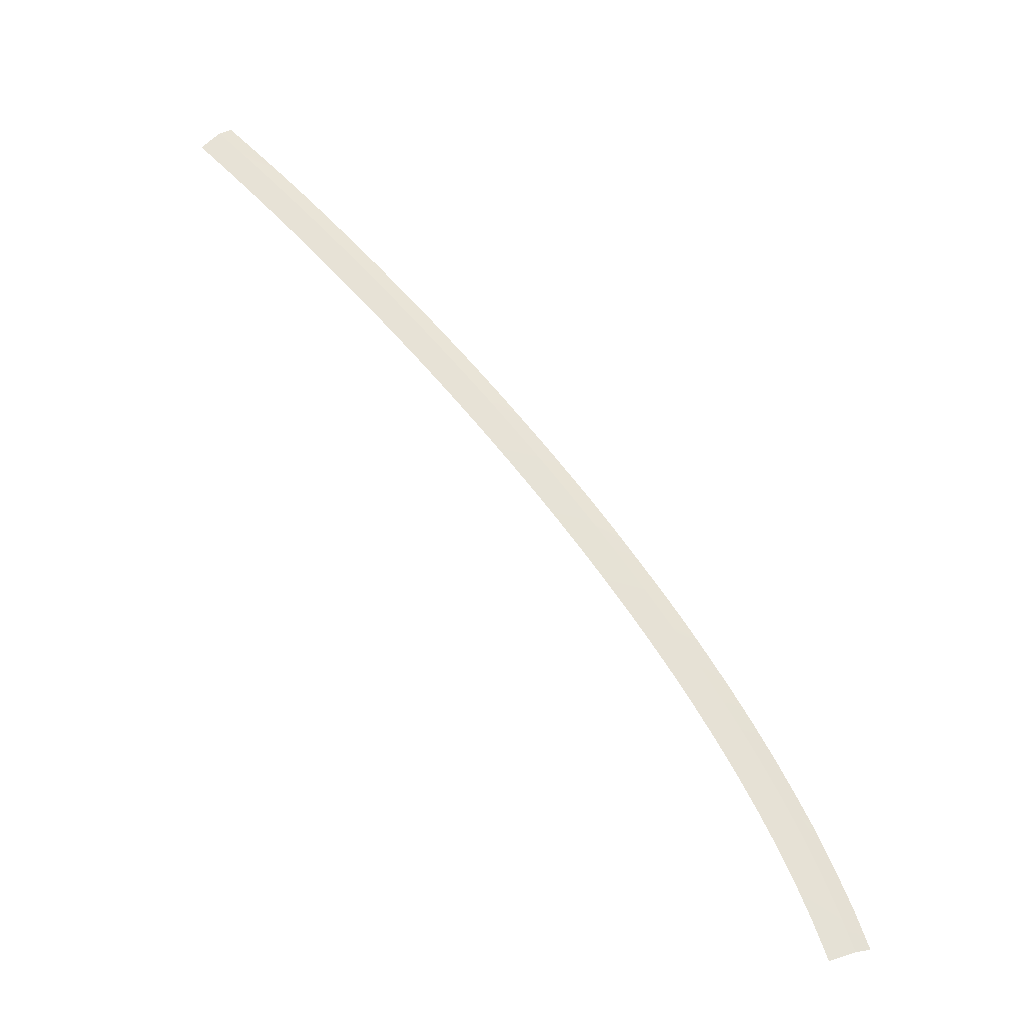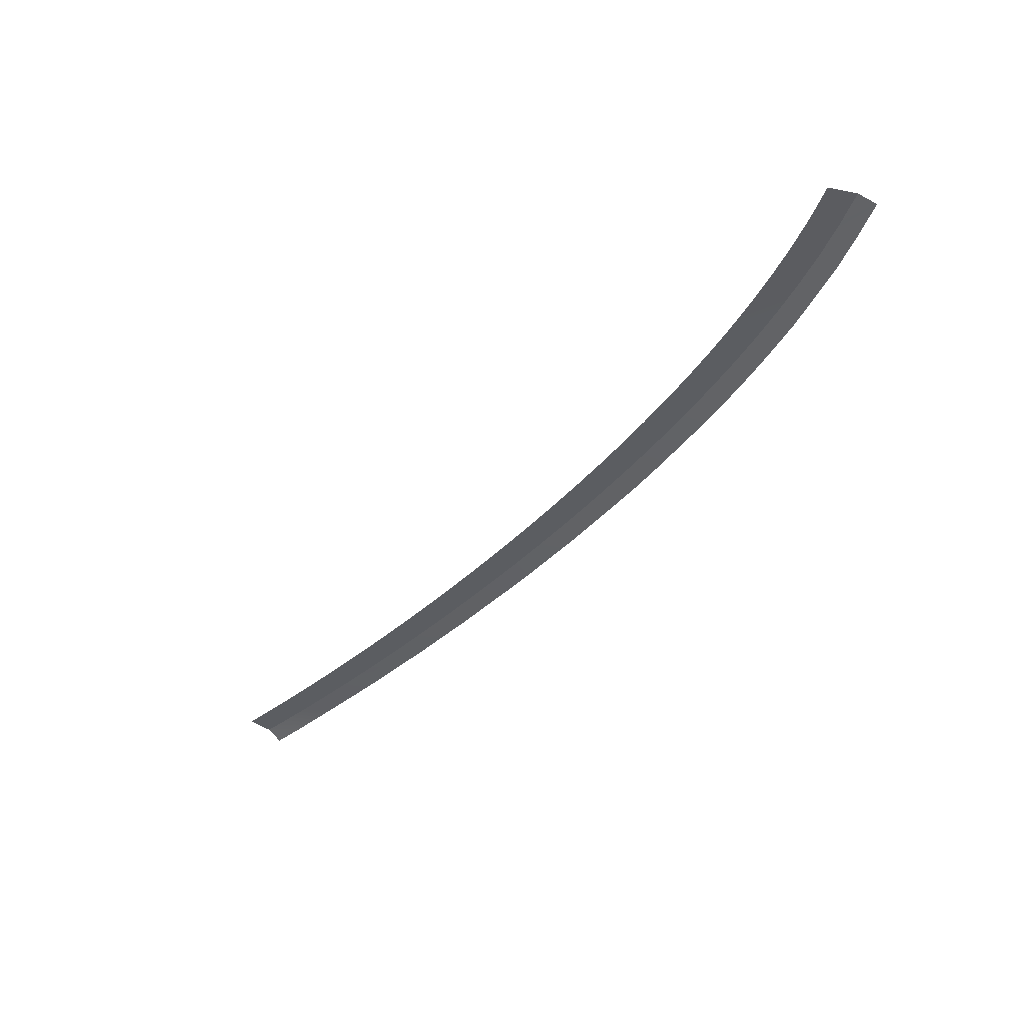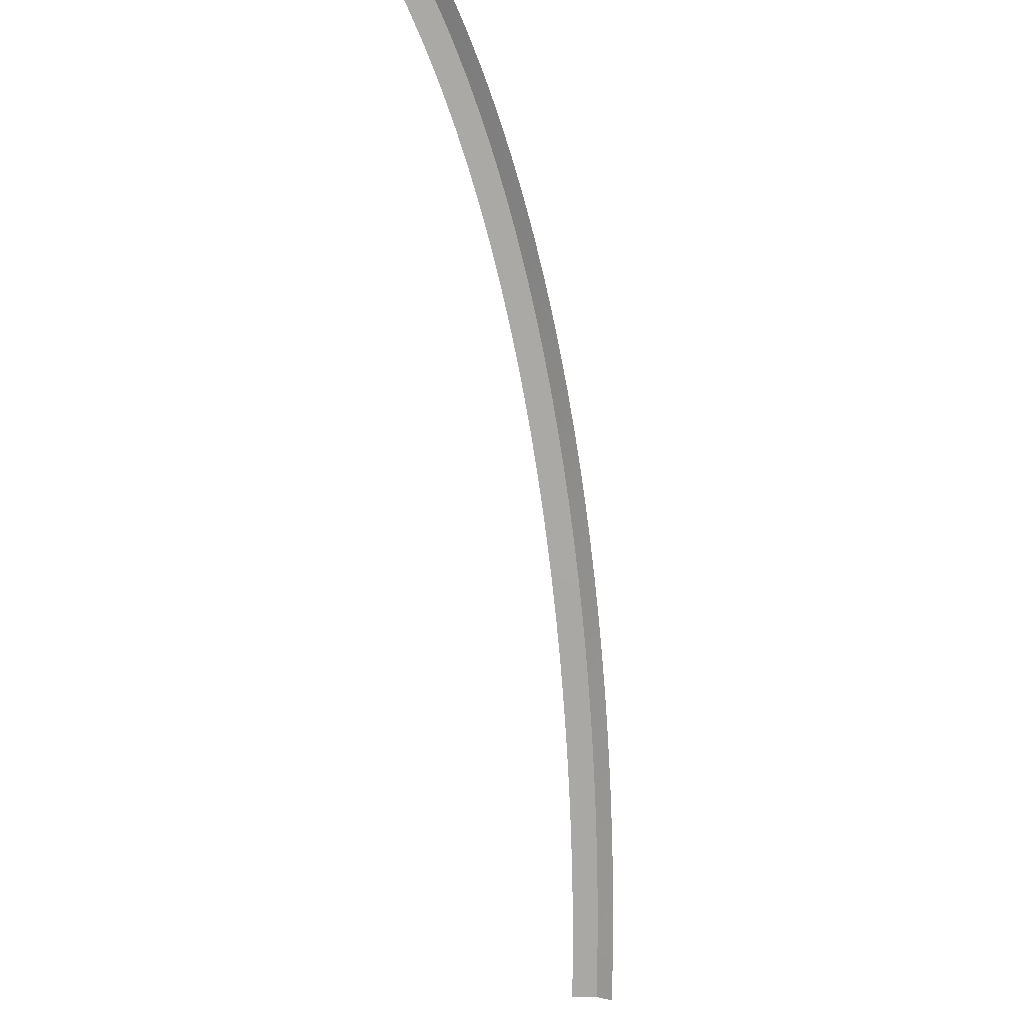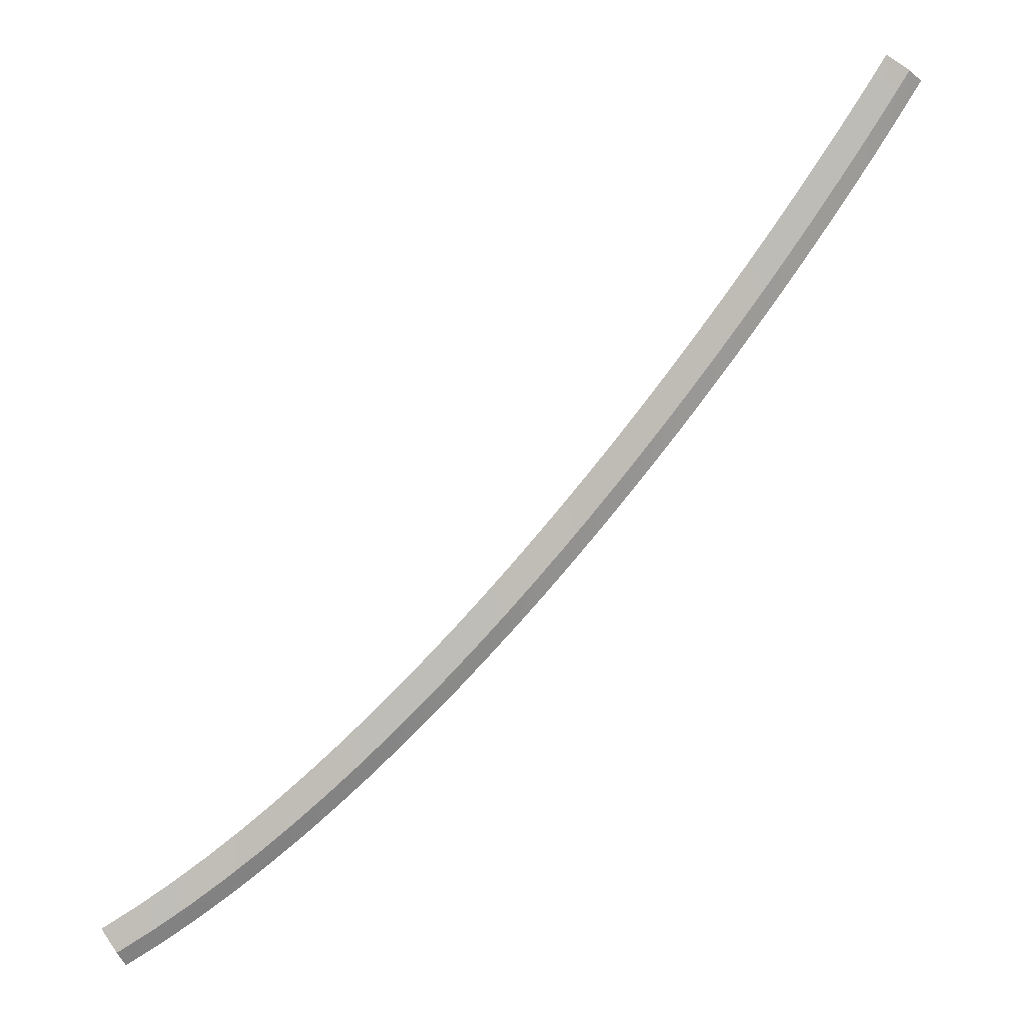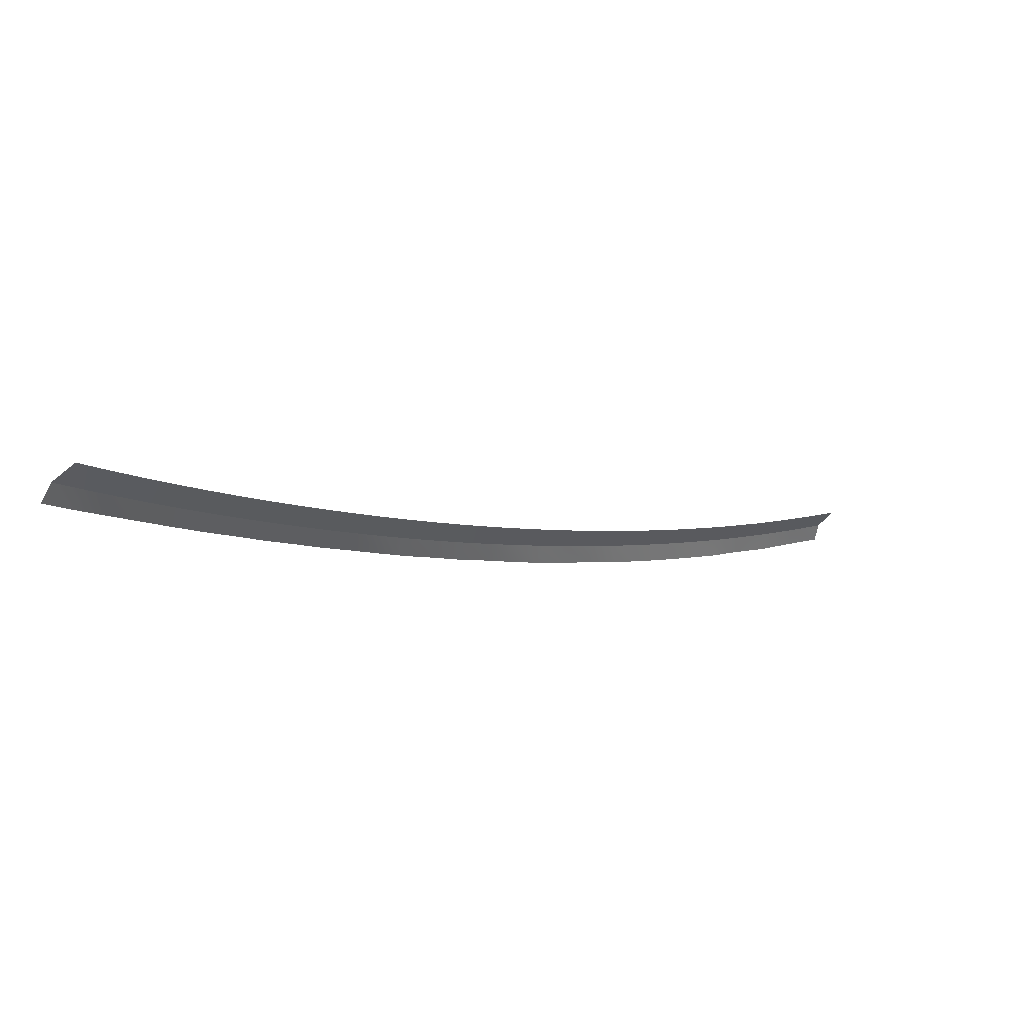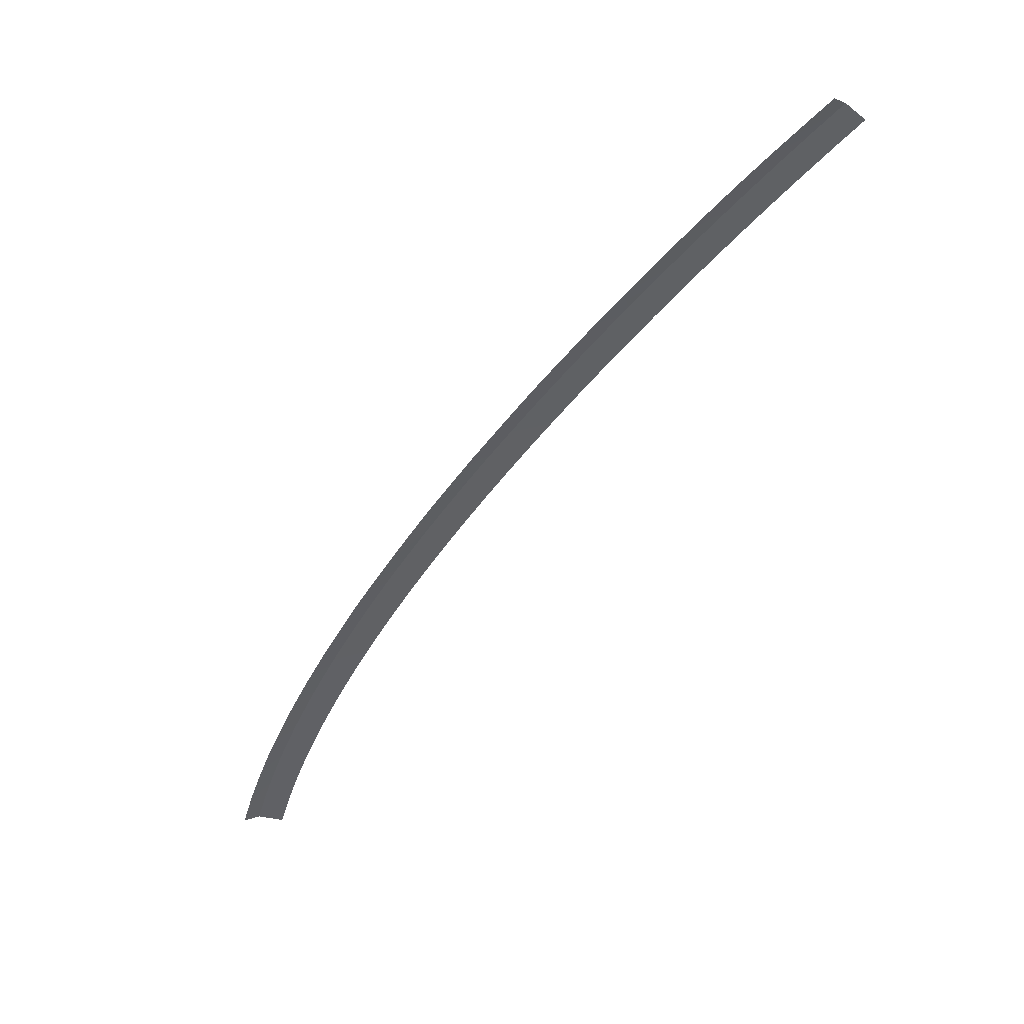
<metadata>
{"format":"obj","ext":"obj","renderer":"f3d","projection":"perspective","resolution":1024,"background":"white","views":[{"elev":61.2,"azim":102.6,"up":"+Y"},{"elev":-39.4,"azim":106.4,"up":"+Y"},{"elev":-79.5,"azim":147.8,"up":"+Y"},{"elev":2.1,"azim":171.4,"up":"+Z"},{"elev":69.4,"azim":-28.0,"up":"+Z"},{"elev":-44.2,"azim":-73.9,"up":"+Y"}]}
</metadata>
<code>
g SCutL13
v -886.8 56.67 171.6
v -886.8 56.67 171.6
v -883.8 56.67 173.4
v -883.8 56.67 173.4
v -888.6 55.59 170.5
v -888.6 55.59 170.5
v -886.8 56.67 171.6
v -886.8 56.67 171.6
v -884.1 56.26 167.3
v -884.1 56.26 167.3
v -881.2 56.26 169.1
v -881.2 56.26 169.1
v -885.9 55.22 166.1
v -885.9 55.22 166.1
v -884.1 56.26 167.3
v -884.1 56.26 167.3
v -881.3 55.85 162.9
v -881.3 55.85 162.9
v -878.4 55.85 164.8
v -878.4 55.85 164.8
v -883.1 54.9 161.7
v -883.1 54.9 161.7
v -881.3 55.85 162.9
v -881.3 55.85 162.9
v -878.5 55.45 158.5
v -878.5 55.45 158.5
v -875.6 55.45 160.4
v -875.6 55.45 160.4
v -880.3 54.54 157.3
v -880.3 54.54 157.3
v -878.5 55.45 158.5
v -878.5 55.45 158.5
v -875.7 55.05 154.2
v -875.7 55.05 154.2
v -872.8 55.05 156.2
v -872.8 55.05 156.2
v -877.5 54.14 153
v -877.5 54.14 153
v -875.7 55.05 154.2
v -875.7 55.05 154.2
v -872.8 54.65 150
v -872.8 54.65 150
v -869.9 54.65 152
v -869.9 54.65 152
v -874.5 53.73 148.7
v -874.5 53.73 148.7
v -872.8 54.65 150
v -872.8 54.65 150
v -869.8 54.26 145.7
v -869.8 54.26 145.7
v -866.9 54.26 147.7
v -866.9 54.26 147.7
v -871.6 53.38 144.5
v -871.6 53.38 144.5
v -869.8 54.26 145.7
v -869.8 54.26 145.7
v -866.8 53.86 141.5
v -866.8 53.86 141.5
v -864 53.86 143.5
v -864 53.86 143.5
v -868.6 52.93 140.2
v -868.6 52.93 140.2
v -866.8 53.86 141.5
v -866.8 53.86 141.5
v -863.8 53.47 137.3
v -863.8 53.47 137.3
v -861 53.47 139.4
v -861 53.47 139.4
v -865.5 52.58 136
v -865.5 52.58 136
v -863.8 53.47 137.3
v -863.8 53.47 137.3
v -860.8 53.09 133.2
v -860.8 53.09 133.2
v -857.9 53.09 135.4
v -857.9 53.09 135.4
v -862.5 52.13 131.9
v -862.5 52.13 131.9
v -860.8 53.09 133.2
v -860.8 53.09 133.2
v -857.7 52.7 129.1
v -857.7 52.7 129.1
v -854.8 52.7 131.3
v -854.8 52.7 131.3
v -859.4 51.77 127.8
v -859.4 51.77 127.8
v -857.7 52.7 129.1
v -857.7 52.7 129.1
v -854.5 52.3 125
v -854.5 52.3 125
v -851.7 52.3 127.2
v -851.7 52.3 127.2
v -856.2 51.32 123.7
v -856.2 51.32 123.7
v -854.5 52.3 125
v -854.5 52.3 125
v -851.3 51.92 121
v -851.3 51.92 121
v -848.5 51.92 123.2
v -848.5 51.92 123.2
v -853 50.86 119.6
v -853 50.86 119.6
v -851.3 51.92 121
v -851.3 51.92 121
v -848.1 51.53 117
v -848.1 51.53 117
v -845.3 51.53 119.3
v -845.3 51.53 119.3
v -849.7 50.51 115.6
v -849.7 50.51 115.6
v -848.1 51.53 117
v -848.1 51.53 117
v -844.7 51.13 113
v -844.7 51.13 113
v -842 51.13 115.3
v -842 51.13 115.3
v -846.4 50.04 111.6
v -846.4 50.04 111.6
v -844.7 51.13 113
v -844.7 51.13 113
v -841.4 50.74 109.1
v -841.4 50.74 109.1
v -838.6 50.74 111.4
v -838.6 50.74 111.4
v -843 49.68 107.7
v -843 49.68 107.7
v -841.4 50.74 109.1
v -841.4 50.74 109.1
v -837.9 50.35 105.2
v -837.9 50.35 105.2
v -835.2 50.35 107.6
v -835.2 50.35 107.6
v -839.5 49.21 103.7
v -839.5 49.21 103.7
v -837.9 50.35 105.2
v -837.9 50.35 105.2
v -834.4 49.95 101.3
v -834.4 49.95 101.3
v -831.8 49.95 103.8
v -831.8 49.95 103.8
v -836 48.73 99.88
v -836 48.73 99.88
v -834.4 49.95 101.3
v -834.4 49.95 101.3
v -830.9 49.55 97.56
v -830.9 49.55 97.56
v -828.3 49.55 100
v -828.3 49.55 100
v -832.4 48.36 96.08
v -832.4 48.36 96.08
v -830.9 49.55 97.56
v -830.9 49.55 97.56
v -827.3 49.16 93.85
v -827.3 49.16 93.85
v -824.7 49.16 96.38
v -824.7 49.16 96.38
v -828.8 47.99 92.35
v -828.8 47.99 92.35
v -827.3 49.16 93.85
v -827.3 49.16 93.85
v -823.6 48.76 90.14
v -823.6 48.76 90.14
v -821.1 48.76 92.71
v -821.1 48.76 92.71
v -825.1 47.49 88.61
v -825.1 47.49 88.61
v -823.6 48.76 90.14
v -823.6 48.76 90.14
v -819.8 48.35 86.53
v -819.8 48.35 86.53
v -817.3 48.35 89.14
v -817.3 48.35 89.14
v -821.3 47.09 84.96
v -821.3 47.09 84.96
v -819.8 48.35 86.53
v -819.8 48.35 86.53
v -816 47.95 83.03
v -816 47.95 83.03
v -813.6 47.95 85.69
v -813.6 47.95 85.69
v -817.4 46.68 81.43
v -817.4 46.68 81.43
v -816 47.95 83.03
v -816 47.95 83.03
v -812 47.55 79.56
v -812 47.55 79.56
v -809.7 47.55 82.28
v -809.7 47.55 82.28
v -813.4 46.29 77.94
v -813.4 46.29 77.94
v -812 47.55 79.56
v -812 47.55 79.56
v -807.9 47.13 76.16
v -807.9 47.13 76.16
v -805.7 47.13 78.94
v -805.7 47.13 78.94
v -809.3 45.85 74.5
v -809.3 45.85 74.5
v -807.9 47.13 76.16
v -807.9 47.13 76.16
v -803.8 46.72 72.92
v -803.8 46.72 72.92
v -801.6 46.72 75.76
v -801.6 46.72 75.76
v -805.1 45.56 71.22
v -805.1 45.56 71.22
v -803.8 46.72 72.92
v -803.8 46.72 72.92
v -799.5 46.31 69.78
v -799.5 46.31 69.78
v -797.5 46.31 72.68
v -797.5 46.31 72.68
v -800.8 45.08 68.05
v -800.8 45.08 68.05
v -799.5 46.31 69.78
v -799.5 46.31 69.78
v -795.1 45.89 66.78
v -795.1 45.89 66.78
v -793.2 45.89 69.75
v -793.2 45.89 69.75
v -796.3 44.77 65
v -796.3 44.77 65
v -795.1 45.89 66.78
v -795.1 45.89 66.78
v -790.6 45.47 63.95
v -790.6 45.47 63.95
v -788.8 45.47 66.98
v -788.8 45.47 66.98
v -791.7 44.31 62.12
v -791.7 44.31 62.12
v -790.6 45.47 63.95
v -790.6 45.47 63.95
f 9 1 3
f 11 9 3
f 13 5 7
f 15 13 7
f 17 9 11
f 19 17 11
f 21 13 15
f 23 21 15
f 25 17 19
f 27 25 19
f 29 21 23
f 31 29 23
f 33 25 27
f 35 33 27
f 37 29 31
f 39 37 31
f 41 33 35
f 43 41 35
f 45 37 39
f 47 45 39
f 49 41 43
f 51 49 43
f 53 45 47
f 55 53 47
f 57 49 51
f 59 57 51
f 61 53 55
f 63 61 55
f 65 57 59
f 67 65 59
f 69 61 63
f 71 69 63
f 73 65 67
f 75 73 67
f 77 69 71
f 79 77 71
f 81 73 75
f 83 81 75
f 85 77 79
f 87 85 79
f 89 81 83
f 91 89 83
f 93 85 87
f 95 93 87
f 97 89 91
f 99 97 91
f 101 93 95
f 103 101 95
f 105 97 99
f 107 105 99
f 109 101 103
f 111 109 103
f 113 105 107
f 115 113 107
f 117 109 111
f 119 117 111
f 121 113 115
f 123 121 115
f 125 117 119
f 127 125 119
f 129 121 123
f 131 129 123
f 133 125 127
f 135 133 127
f 137 129 131
f 139 137 131
f 141 133 135
f 143 141 135
f 145 137 139
f 147 145 139
f 149 141 143
f 151 149 143
f 153 145 147
f 155 153 147
f 157 149 151
f 159 157 151
f 161 153 155
f 163 161 155
f 165 157 159
f 167 165 159
f 169 161 163
f 171 169 163
f 173 165 167
f 175 173 167
f 177 169 171
f 179 177 171
f 181 173 175
f 183 181 175
f 185 177 179
f 187 185 179
f 189 181 183
f 191 189 183
f 193 185 187
f 195 193 187
f 197 189 191
f 199 197 191
f 201 193 195
f 203 201 195
f 205 197 199
f 207 205 199
f 209 201 203
f 211 209 203
f 213 205 207
f 215 213 207
f 217 209 211
f 219 217 211
f 221 213 215
f 223 221 215
f 225 217 219
f 227 225 219
f 229 221 223
f 231 229 223

</code>
